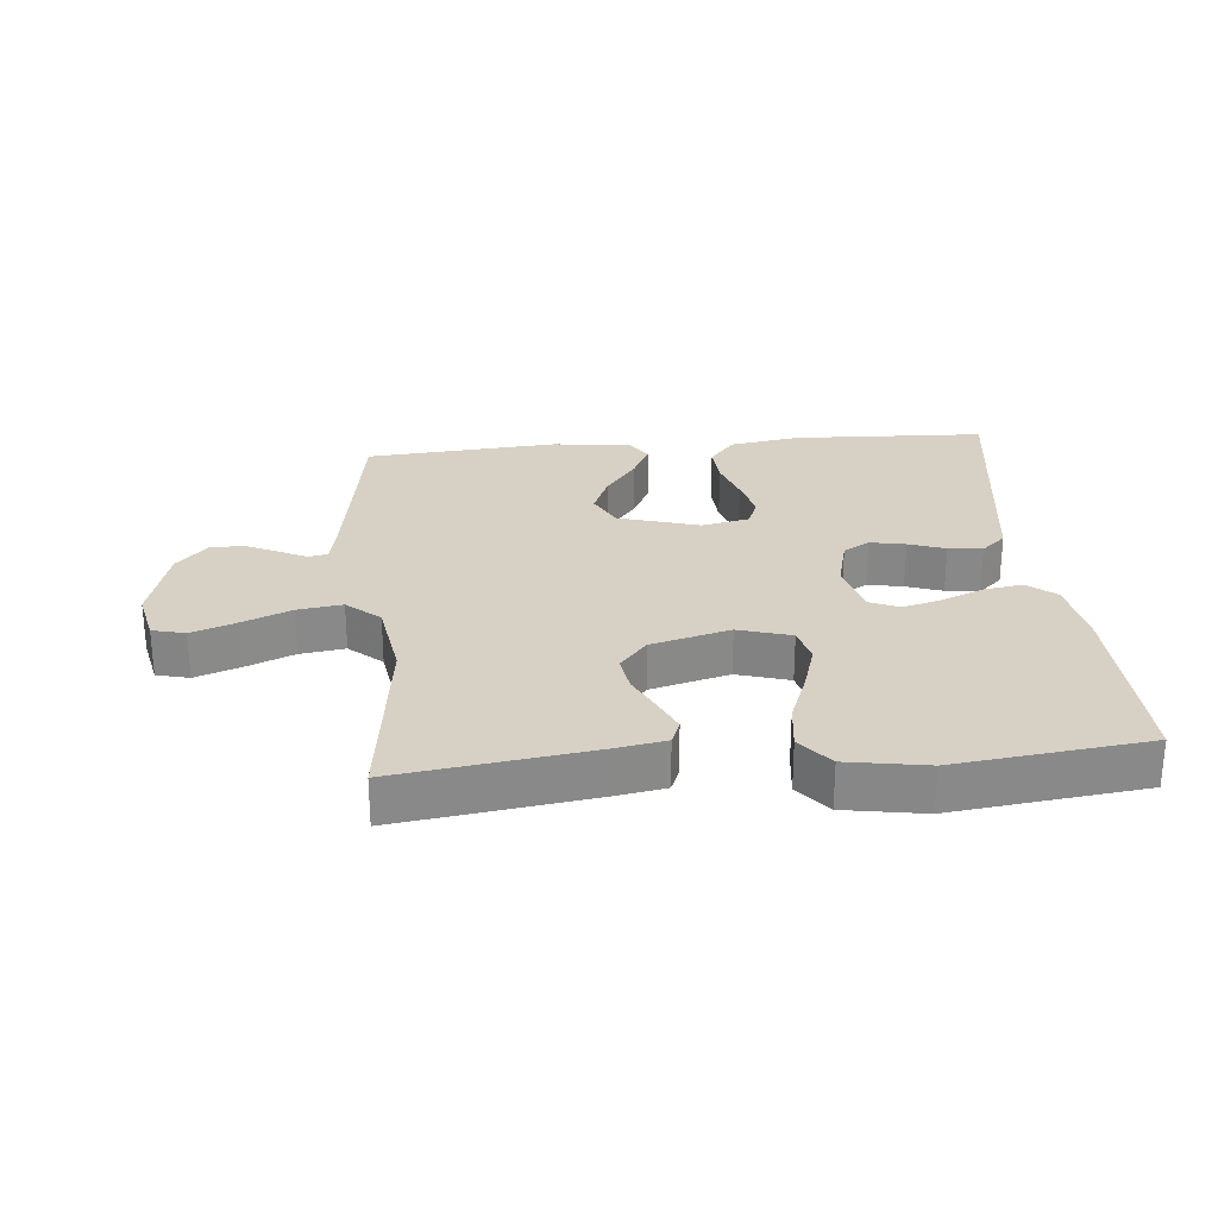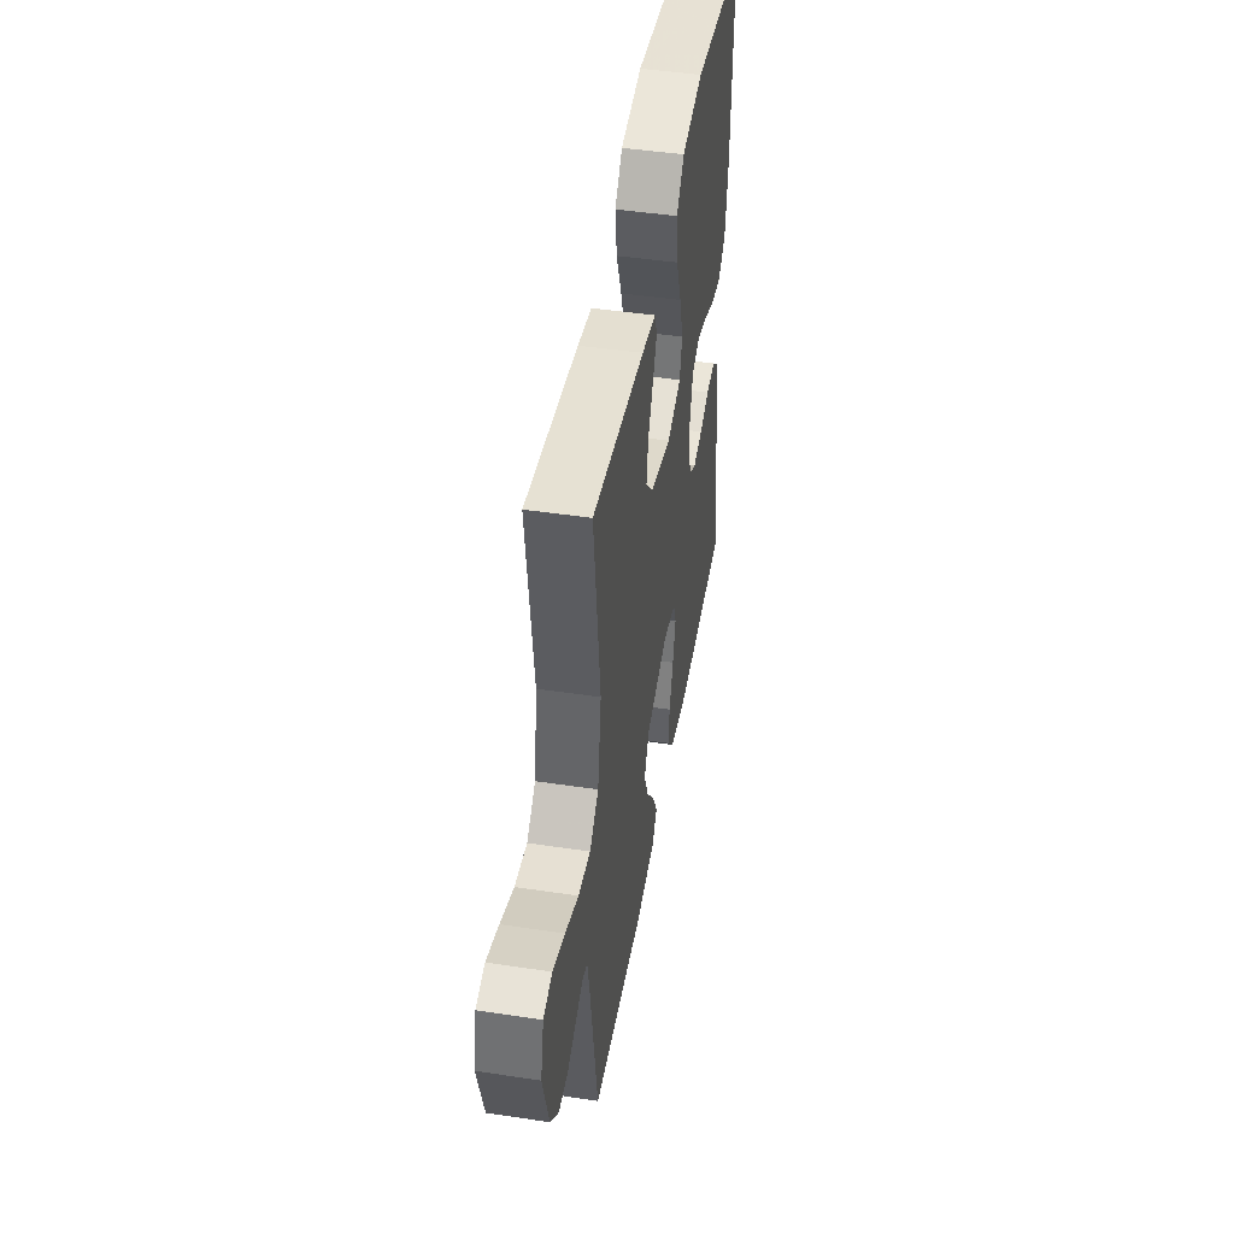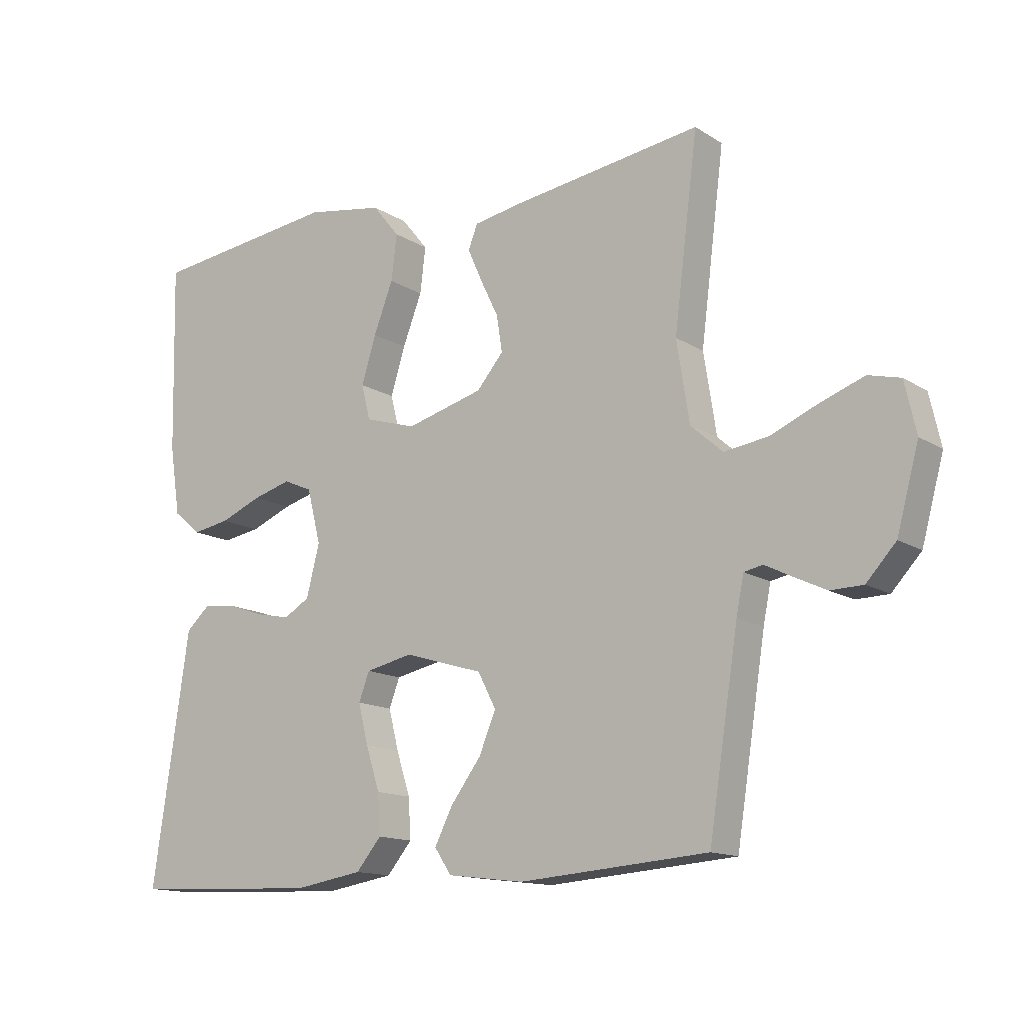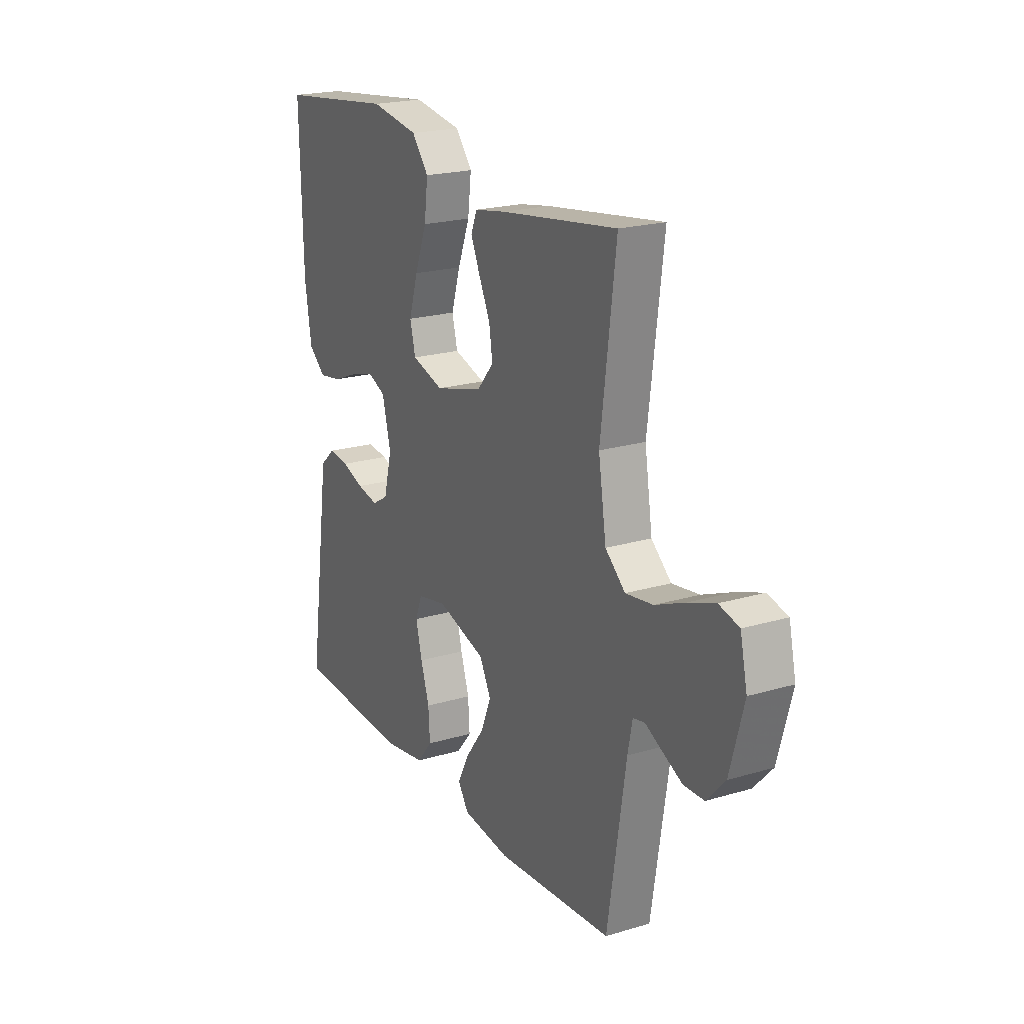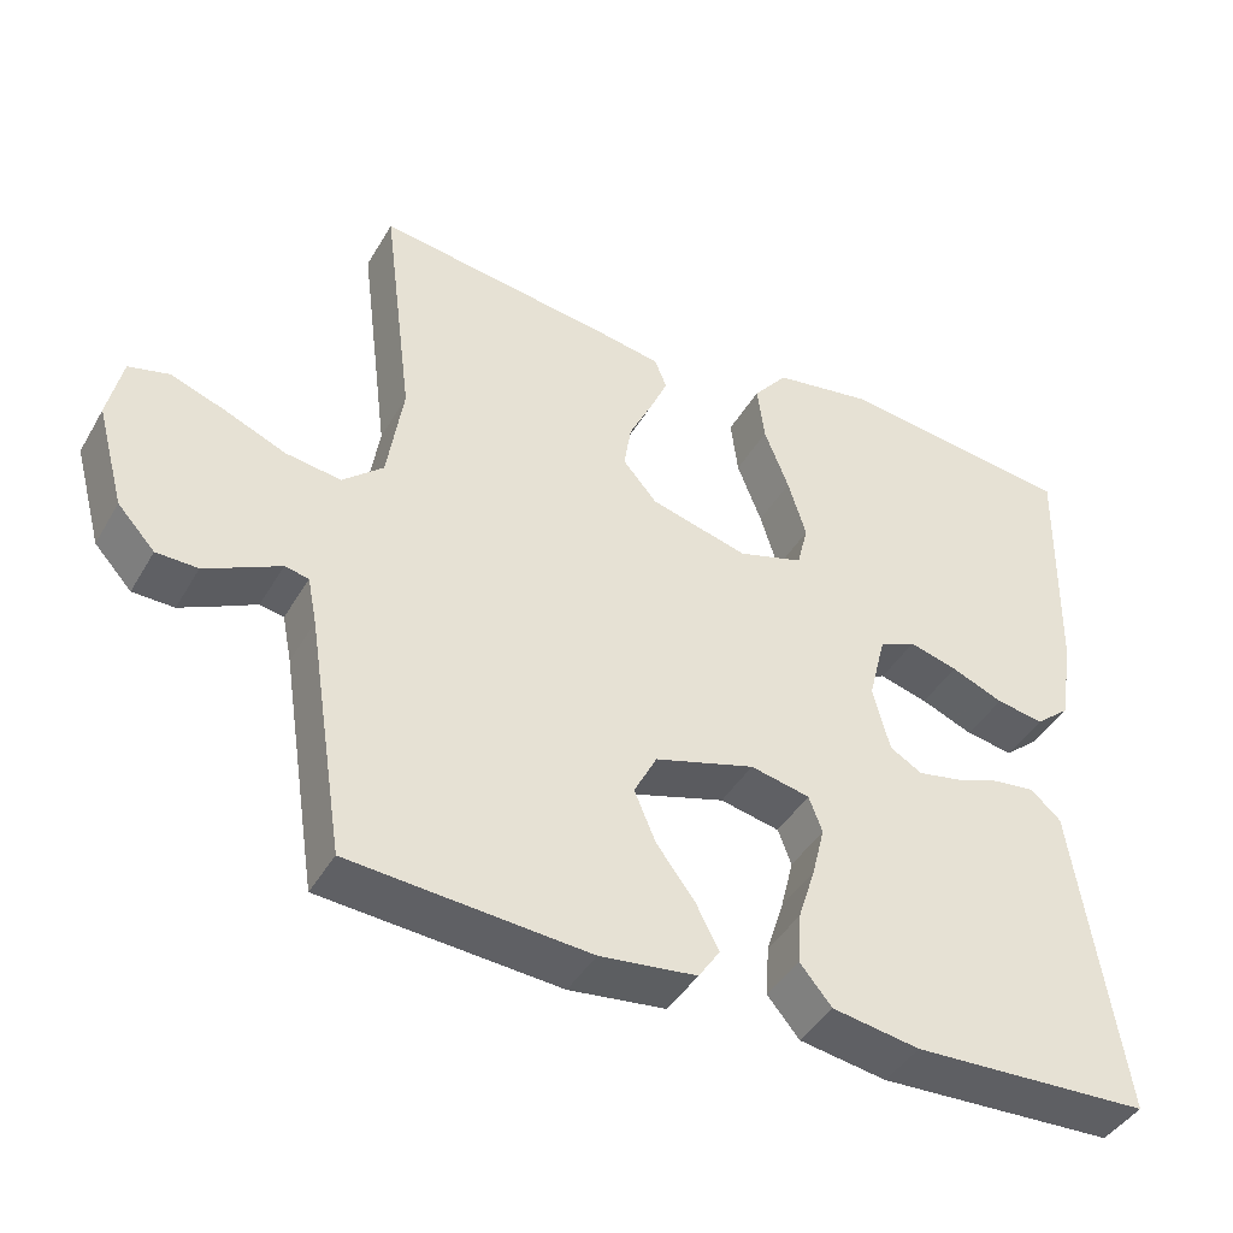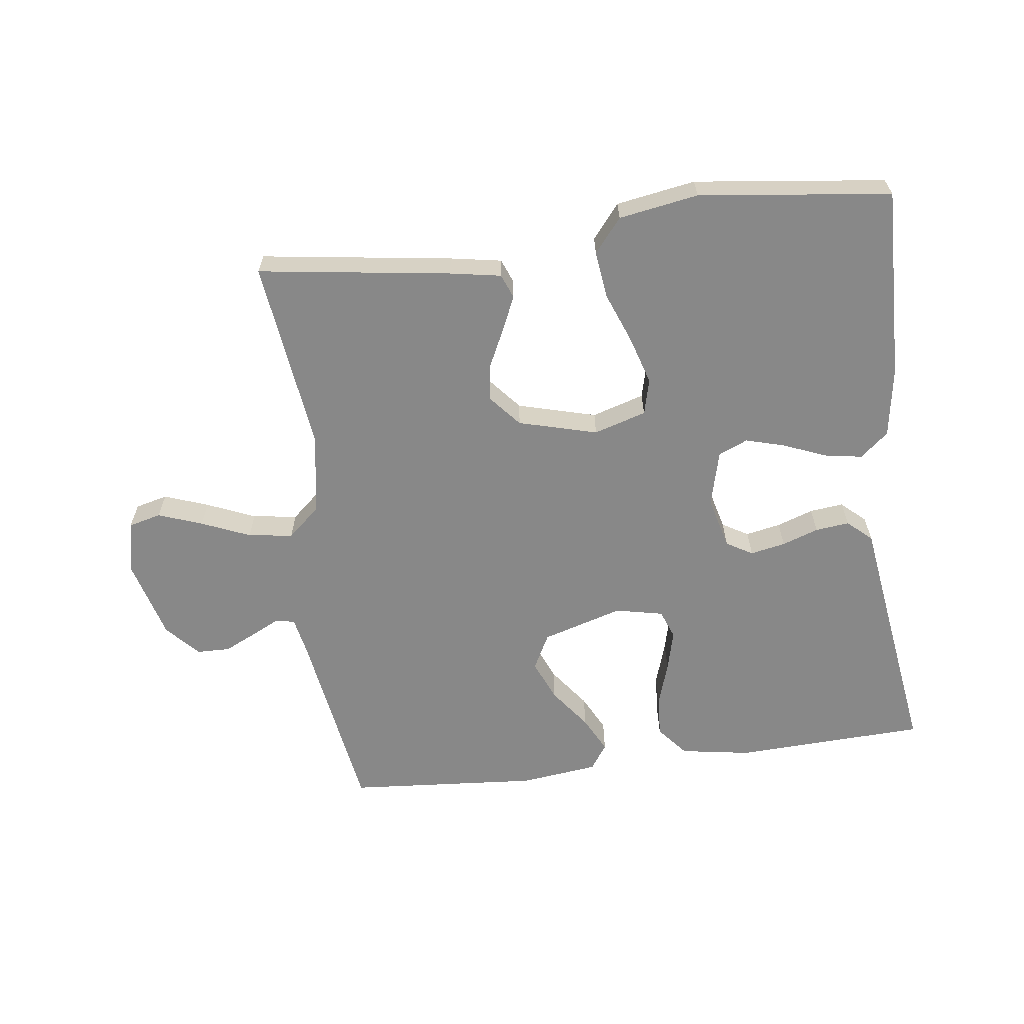
<metadata>
{"format":"obj","ext":"obj","renderer":"f3d","projection":"perspective","resolution":1024,"background":"white","views":[{"elev":27.0,"azim":-5.3,"up":"+Y"},{"elev":46.0,"azim":-80.2,"up":"+Z"},{"elev":-13.9,"azim":-143.7,"up":"+Z"},{"elev":20.9,"azim":-118.1,"up":"+Z"},{"elev":-42.7,"azim":-28.1,"up":"+Z"},{"elev":-62.8,"azim":7.3,"up":"+Y"}]}
</metadata>
<code>
v -0.5 0.07 0.5
v -0.2 0.07 0.458
v -0.12 0.07 0.444
v -0.105 0.07 0.406
v -0.128 0.07 0.354
v -0.157 0.07 0.294
v -0.166 0.07 0.236
v -0.123 0.07 0.186
v 0 0.07 0.153
v 0.082 0.07 0.178
v 0.096 0.07 0.234
v 0.073 0.07 0.309
v 0.042 0.07 0.389
v 0.033 0.07 0.462
v 0.076 0.07 0.515
v 0.2 0.07 0.536
v 0.5 0.07 0.5
v 0.493 0.07 0.2
v 0.476 0.07 0.09
v 0.432 0.07 0.053
v 0.372 0.07 0.063
v 0.306 0.07 0.09
v 0.245 0.07 0.107
v 0.199 0.07 0.087
v 0.177 0.07 0
v 0.198 0.07 -0.082
v 0.239 0.07 -0.106
v 0.294 0.07 -0.095
v 0.351 0.07 -0.075
v 0.404 0.07 -0.069
v 0.442 0.07 -0.103
v 0.456 0.07 -0.2
v 0.5 0.07 -0.5
v 0.2 0.07 -0.513
v 0.09 0.07 -0.495
v 0.05 0.07 -0.447
v 0.054 0.07 -0.383
v 0.076 0.07 -0.314
v 0.092 0.07 -0.25
v 0.075 0.07 -0.205
v 0 0.07 -0.189
v -0.126 0.07 -0.227
v -0.155 0.07 -0.283
v -0.128 0.07 -0.347
v -0.08 0.07 -0.411
v -0.051 0.07 -0.468
v -0.078 0.07 -0.508
v -0.2 0.07 -0.523
v -0.5 0.07 -0.5
v -0.547 0.07 -0.2
v -0.559 0.07 -0.14
v -0.589 0.07 -0.134
v -0.633 0.07 -0.156
v -0.683 0.07 -0.18
v -0.735 0.07 -0.179
v -0.782 0.07 -0.128
v -0.817 0.07 0
v -0.799 0.07 0.081
v -0.748 0.07 0.094
v -0.679 0.07 0.069
v -0.603 0.07 0.037
v -0.533 0.07 0.027
v -0.482 0.07 0.072
v -0.462 0.07 0.2
v -0.5 0 0.5
v -0.2 0 0.458
v -0.12 0 0.444
v -0.105 0 0.406
v -0.128 0 0.354
v -0.157 0 0.294
v -0.166 0 0.236
v -0.123 0 0.186
v 0 0 0.153
v 0.082 0 0.178
v 0.096 0 0.234
v 0.073 0 0.309
v 0.042 0 0.389
v 0.033 0 0.462
v 0.076 0 0.515
v 0.2 0 0.536
v 0.5 0 0.5
v 0.493 0 0.2
v 0.476 0 0.09
v 0.432 0 0.053
v 0.372 0 0.063
v 0.306 0 0.09
v 0.245 0 0.107
v 0.199 0 0.087
v 0.177 0 0
v 0.198 0 -0.082
v 0.239 0 -0.106
v 0.294 0 -0.095
v 0.351 0 -0.075
v 0.404 0 -0.069
v 0.442 0 -0.103
v 0.456 0 -0.2
v 0.5 0 -0.5
v 0.2 0 -0.513
v 0.09 0 -0.495
v 0.05 0 -0.447
v 0.054 0 -0.383
v 0.076 0 -0.314
v 0.092 0 -0.25
v 0.075 0 -0.205
v 0 0 -0.189
v -0.126 0 -0.227
v -0.155 0 -0.283
v -0.128 0 -0.347
v -0.08 0 -0.411
v -0.051 0 -0.468
v -0.078 0 -0.508
v -0.2 0 -0.523
v -0.5 0 -0.5
v -0.547 0 -0.2
v -0.559 0 -0.14
v -0.589 0 -0.134
v -0.633 0 -0.156
v -0.683 0 -0.18
v -0.735 0 -0.179
v -0.782 0 -0.128
v -0.817 0 0
v -0.799 0 0.081
v -0.748 0 0.094
v -0.679 0 0.069
v -0.603 0 0.037
v -0.533 0 0.027
v -0.482 0 0.072
v -0.462 0 0.2
f 59 60 61
f 58 59 61
f 57 58 61
f 56 57 61
f 55 56 61
f 54 55 61
f 53 54 61
f 52 53 61
f 51 52 61 62
f 50 51 62 63
f 49 50 63
f 48 49 63
f 47 48 63
f 46 47 63
f 45 46 63
f 44 45 63
f 36 37 38
f 35 36 38
f 34 35 38
f 33 34 38
f 32 33 38
f 32 38 39
f 31 32 39
f 30 31 39
f 29 30 39
f 28 29 39
f 27 28 39 40
f 20 21 22
f 19 20 22
f 18 19 22
f 17 18 22
f 16 17 22
f 15 16 22
f 14 15 22
f 13 14 22
f 12 13 22
f 11 12 22 23
f 10 11 23 24
f 4 5 6
f 3 4 6
f 2 3 6
f 1 2 6
f 64 1 6
f 64 6 7
f 43 44 63 64
f 64 7 8
f 43 64 8
f 42 43 8
f 41 42 8 9
f 26 27 40 41
f 41 9 10
f 26 41 10
f 25 26 10
f 10 24 25
f 125 124 123
f 125 123 122
f 125 122 121
f 125 121 120
f 125 120 119
f 125 119 118
f 125 118 117
f 125 117 116
f 126 125 116 115
f 127 126 115 114
f 127 114 113
f 127 113 112
f 127 112 111
f 127 111 110
f 127 110 109
f 127 109 108
f 102 101 100
f 102 100 99
f 102 99 98
f 102 98 97
f 102 97 96
f 103 102 96
f 103 96 95
f 103 95 94
f 103 94 93
f 103 93 92
f 104 103 92 91
f 86 85 84
f 86 84 83
f 86 83 82
f 86 82 81
f 86 81 80
f 86 80 79
f 86 79 78
f 86 78 77
f 86 77 76
f 87 86 76 75
f 88 87 75 74
f 70 69 68
f 70 68 67
f 70 67 66
f 70 66 65
f 70 65 128
f 71 70 128
f 128 127 108 107
f 72 71 128
f 72 128 107
f 72 107 106
f 73 72 106 105
f 105 104 91 90
f 74 73 105
f 74 105 90
f 74 90 89
f 89 88 74
f 1 65 66 2
f 2 66 67 3
f 3 67 68 4
f 4 68 69 5
f 5 69 70 6
f 6 70 71 7
f 7 71 72 8
f 8 72 73 9
f 9 73 74 10
f 10 74 75 11
f 11 75 76 12
f 12 76 77 13
f 13 77 78 14
f 14 78 79 15
f 15 79 80 16
f 16 80 81 17
f 17 81 82 18
f 18 82 83 19
f 19 83 84 20
f 20 84 85 21
f 21 85 86 22
f 22 86 87 23
f 23 87 88 24
f 24 88 89 25
f 25 89 90 26
f 26 90 91 27
f 27 91 92 28
f 28 92 93 29
f 29 93 94 30
f 30 94 95 31
f 31 95 96 32
f 32 96 97 33
f 33 97 98 34
f 34 98 99 35
f 35 99 100 36
f 36 100 101 37
f 37 101 102 38
f 38 102 103 39
f 39 103 104 40
f 40 104 105 41
f 41 105 106 42
f 42 106 107 43
f 43 107 108 44
f 44 108 109 45
f 45 109 110 46
f 46 110 111 47
f 47 111 112 48
f 48 112 113 49
f 49 113 114 50
f 50 114 115 51
f 51 115 116 52
f 52 116 117 53
f 53 117 118 54
f 54 118 119 55
f 55 119 120 56
f 56 120 121 57
f 57 121 122 58
f 58 122 123 59
f 59 123 124 60
f 60 124 125 61
f 61 125 126 62
f 62 126 127 63
f 63 127 128 64
f 64 128 65 1

</code>
